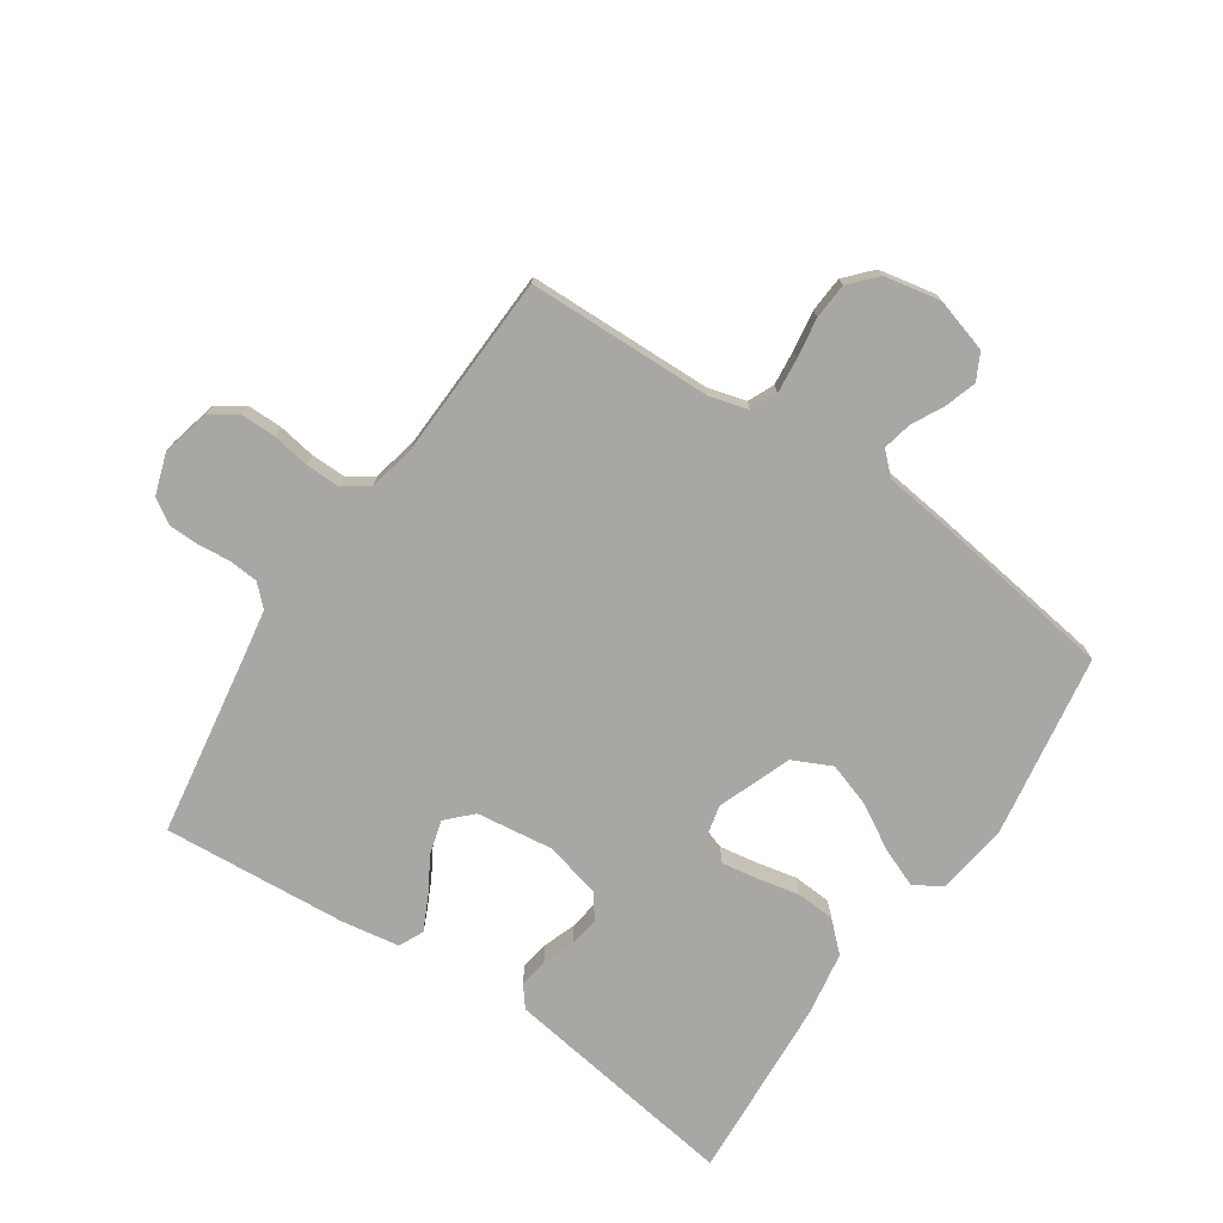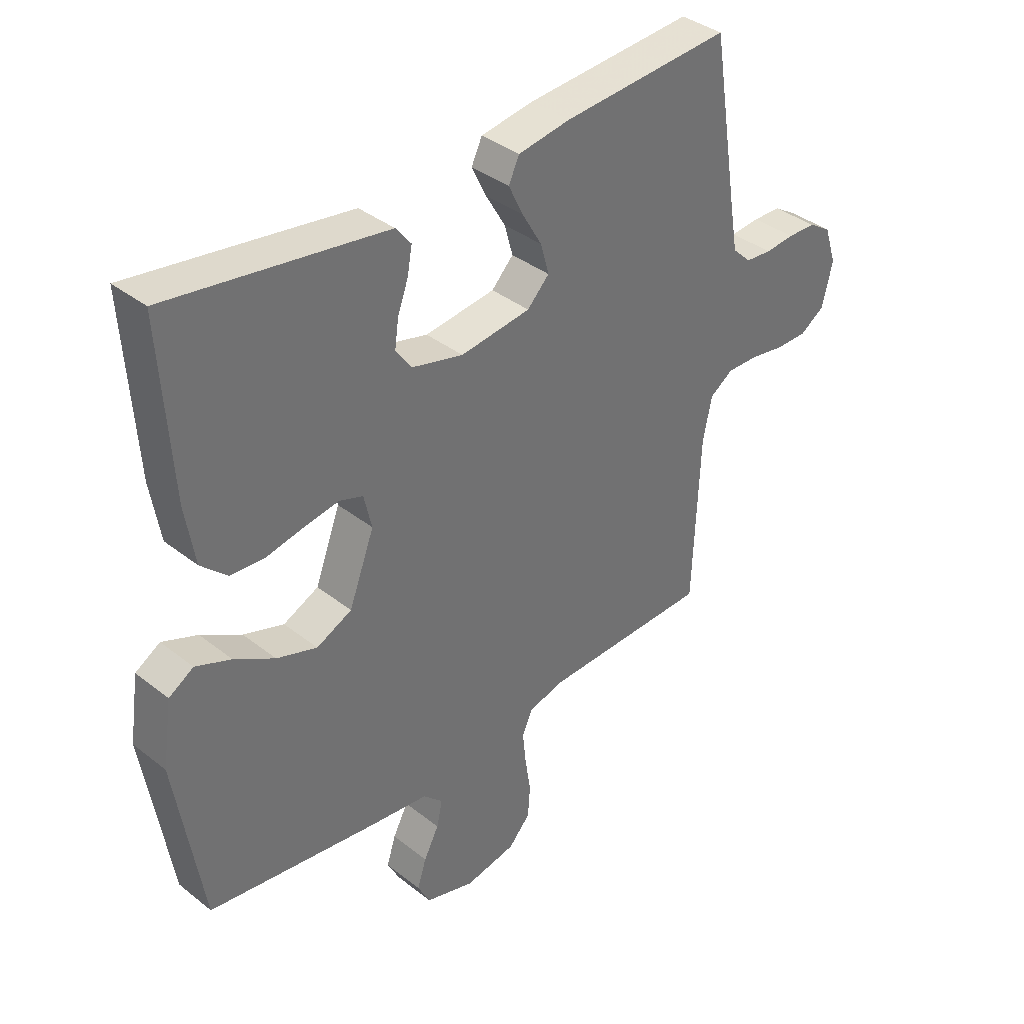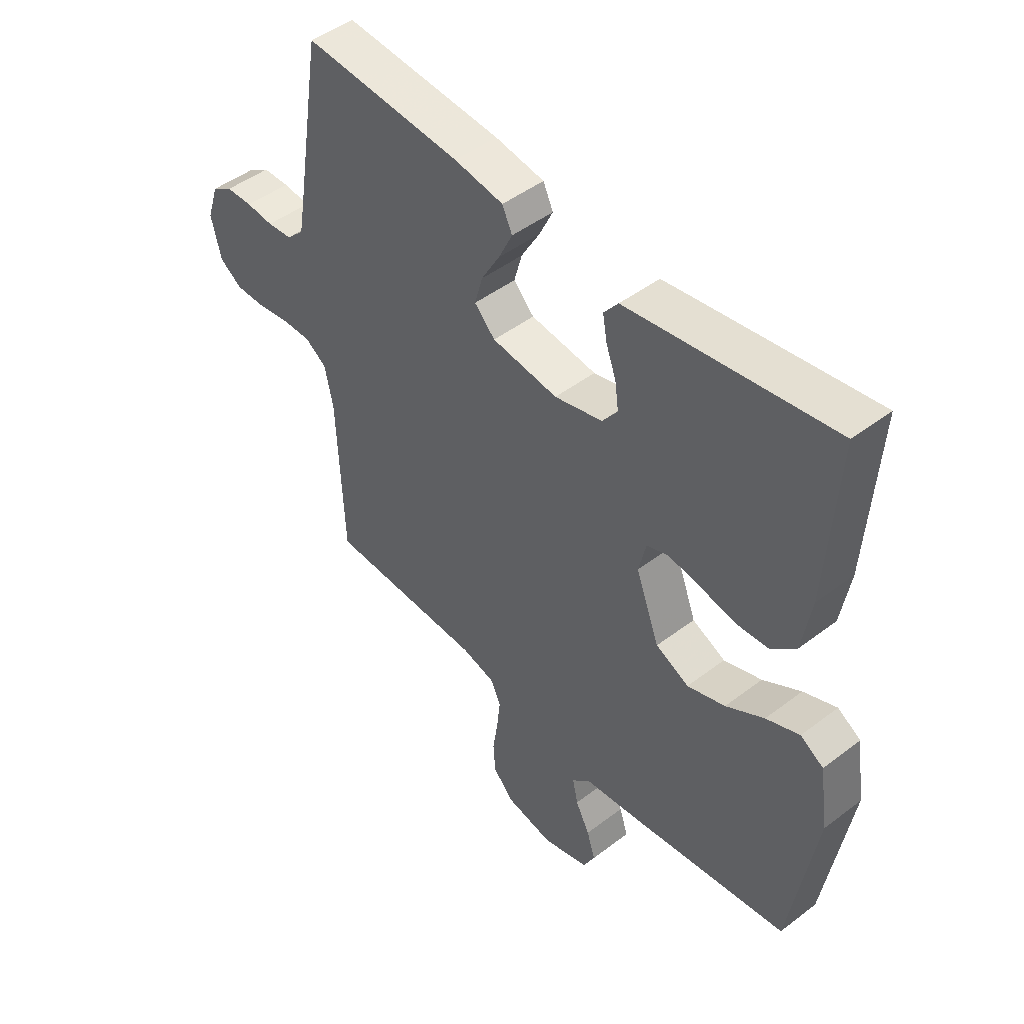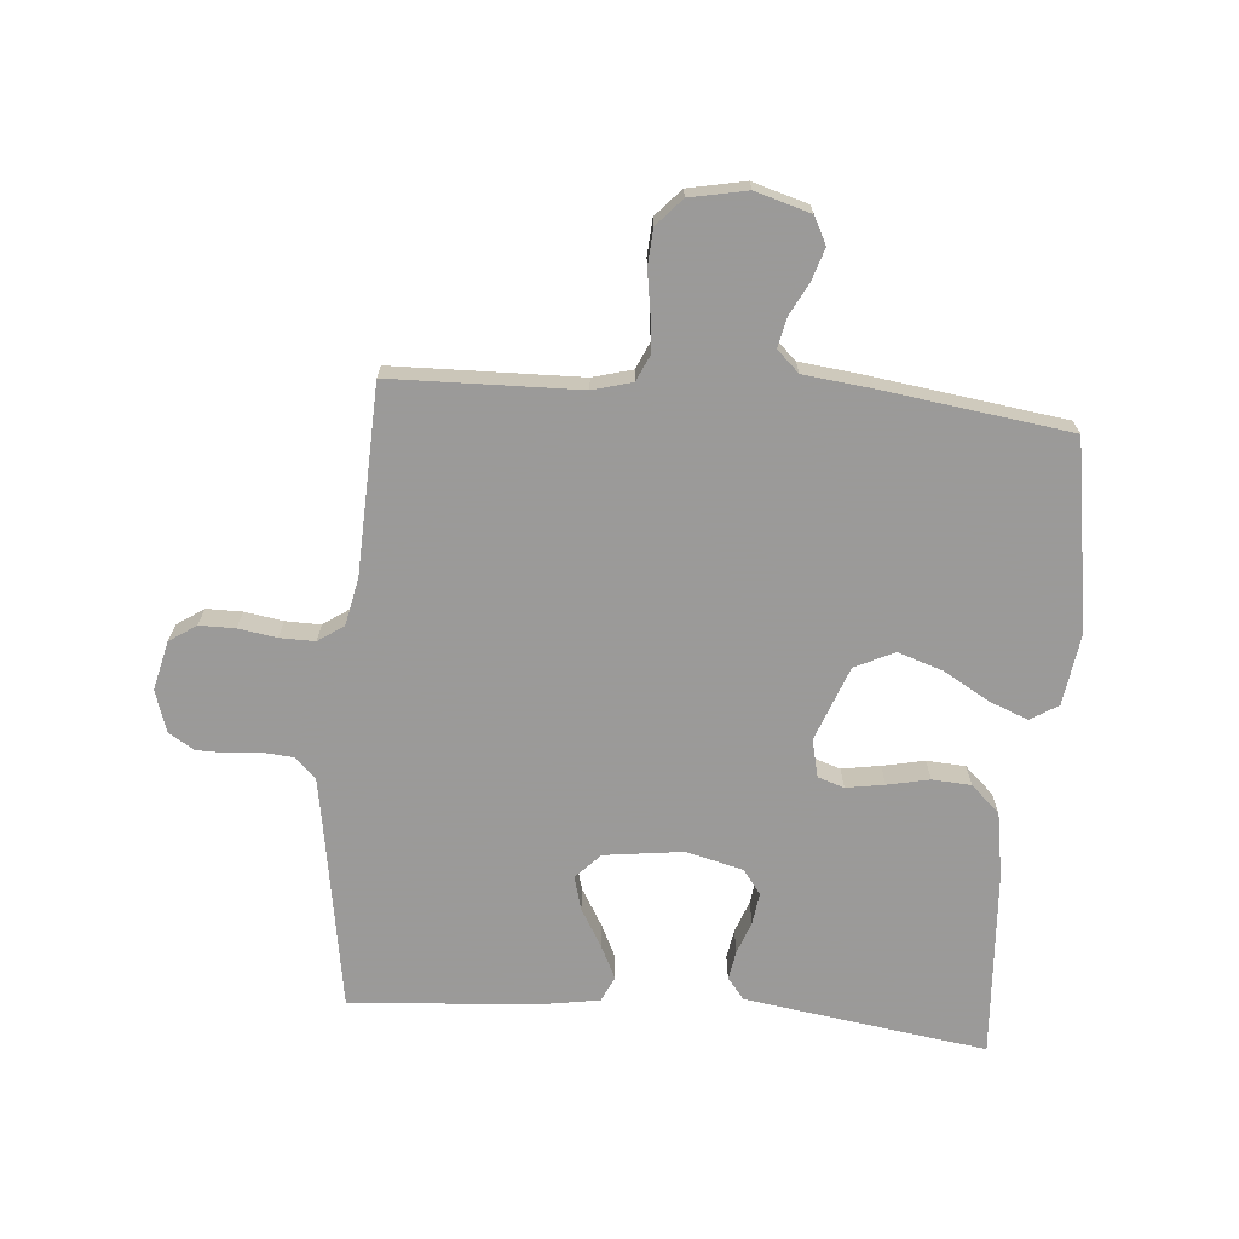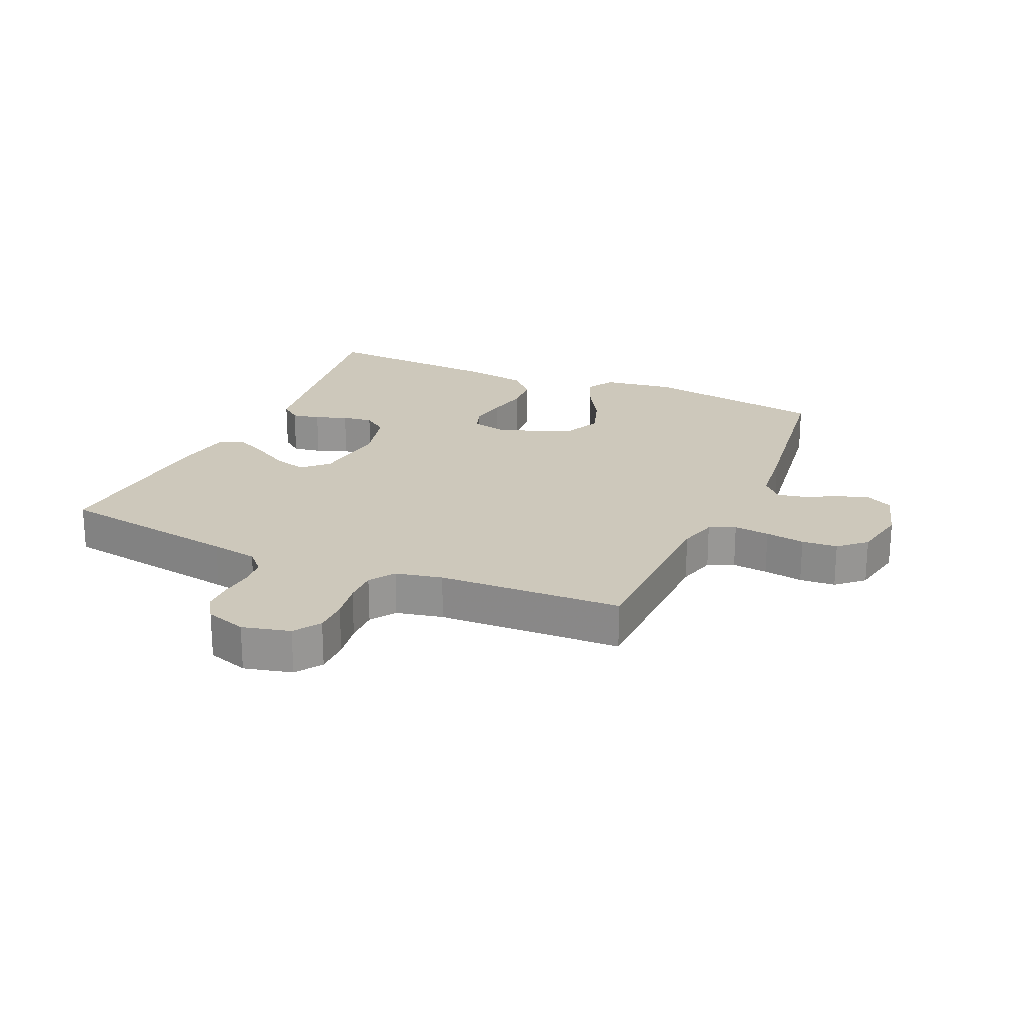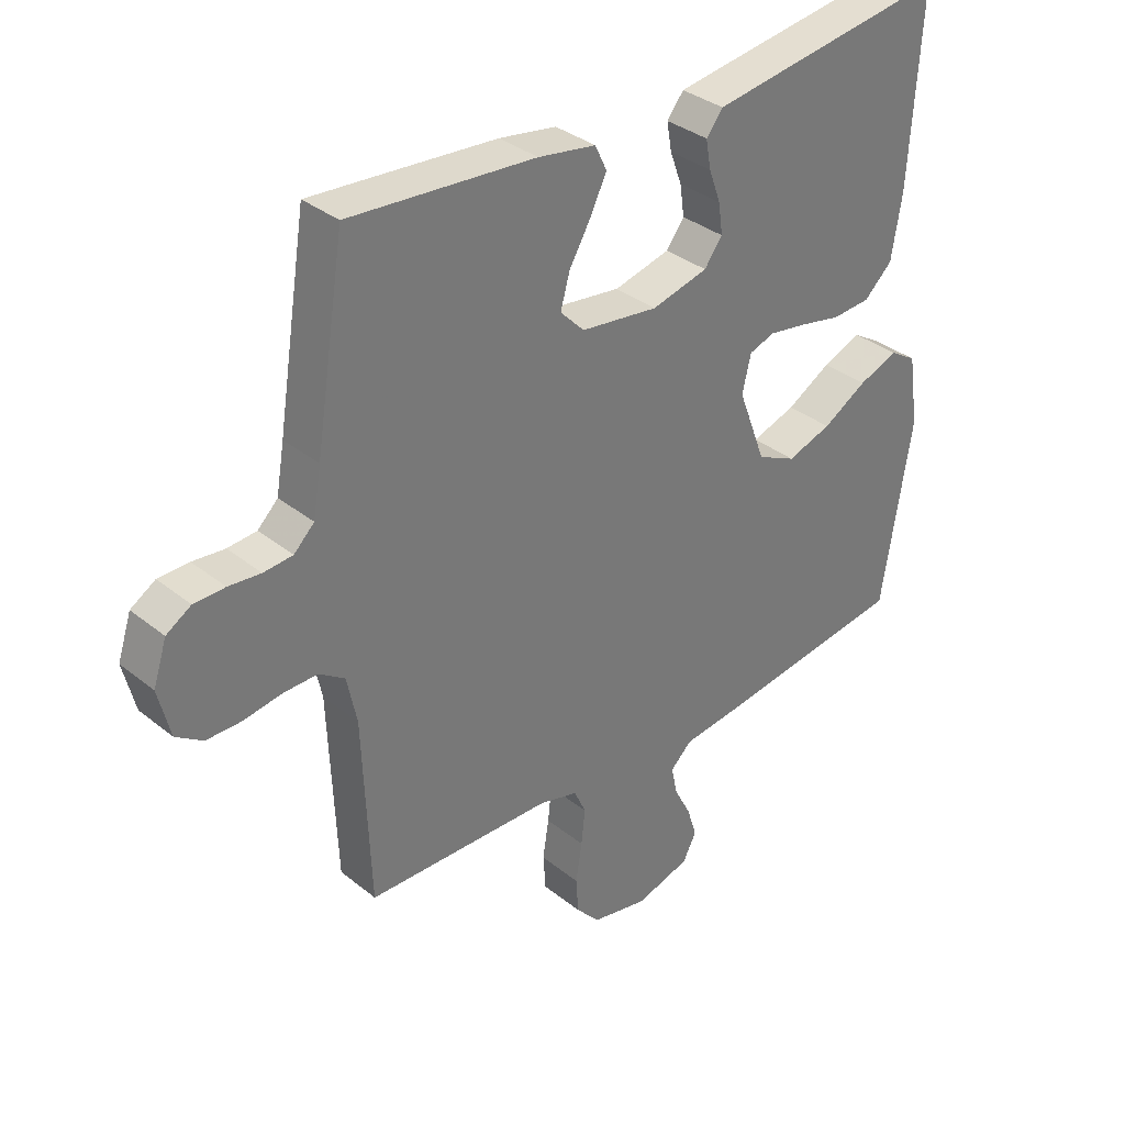
<metadata>
{"format":"obj","ext":"obj","renderer":"f3d","projection":"perspective","resolution":1024,"background":"white","views":[{"elev":-74.5,"azim":146.0,"up":"+Y"},{"elev":37.2,"azim":-44.7,"up":"+Z"},{"elev":46.9,"azim":-130.9,"up":"+Z"},{"elev":-69.5,"azim":175.3,"up":"+Y"},{"elev":21.9,"azim":113.8,"up":"+Y"},{"elev":34.4,"azim":137.1,"up":"+Z"}]}
</metadata>
<code>
v -0.5 0.07 -0.5
v -0.548 0.07 -0.2
v -0.531 0.07 -0.085
v -0.487 0.07 -0.058
v -0.424 0.07 -0.083
v -0.352 0.07 -0.125
v -0.28 0.07 -0.149
v -0.217 0.07 -0.119
v -0.172 0.07 0
v -0.186 0.07 0.06
v -0.228 0.07 0.074
v -0.289 0.07 0.064
v -0.356 0.07 0.05
v -0.418 0.07 0.054
v -0.464 0.07 0.097
v -0.481 0.07 0.2
v -0.5 0.07 0.5
v -0.2 0.07 0.456
v -0.113 0.07 0.443
v -0.086 0.07 0.409
v -0.094 0.07 0.363
v -0.113 0.07 0.311
v -0.12 0.07 0.261
v -0.091 0.07 0.222
v 0 0.07 0.199
v 0.125 0.07 0.215
v 0.164 0.07 0.255
v 0.149 0.07 0.309
v 0.114 0.07 0.369
v 0.088 0.07 0.423
v 0.107 0.07 0.463
v 0.2 0.07 0.478
v 0.5 0.07 0.5
v 0.548 0.07 0.2
v 0.561 0.07 0.124
v 0.594 0.07 0.092
v 0.641 0.07 0.088
v 0.693 0.07 0.093
v 0.743 0.07 0.092
v 0.783 0.07 0.067
v 0.805 0.07 0
v 0.786 0.07 -0.078
v 0.743 0.07 -0.107
v 0.686 0.07 -0.107
v 0.625 0.07 -0.097
v 0.569 0.07 -0.096
v 0.528 0.07 -0.124
v 0.512 0.07 -0.2
v 0.5 0.07 -0.5
v 0.2 0.07 -0.507
v 0.137 0.07 -0.524
v 0.118 0.07 -0.566
v 0.124 0.07 -0.624
v 0.134 0.07 -0.688
v 0.13 0.07 -0.746
v 0.091 0.07 -0.789
v 0 0.07 -0.807
v -0.088 0.07 -0.781
v -0.11 0.07 -0.738
v -0.094 0.07 -0.687
v -0.067 0.07 -0.635
v -0.057 0.07 -0.588
v -0.092 0.07 -0.555
v -0.2 0.07 -0.542
v -0.5 0 -0.5
v -0.548 0 -0.2
v -0.531 0 -0.085
v -0.487 0 -0.058
v -0.424 0 -0.083
v -0.352 0 -0.125
v -0.28 0 -0.149
v -0.217 0 -0.119
v -0.172 0 0
v -0.186 0 0.06
v -0.228 0 0.074
v -0.289 0 0.064
v -0.356 0 0.05
v -0.418 0 0.054
v -0.464 0 0.097
v -0.481 0 0.2
v -0.5 0 0.5
v -0.2 0 0.456
v -0.113 0 0.443
v -0.086 0 0.409
v -0.094 0 0.363
v -0.113 0 0.311
v -0.12 0 0.261
v -0.091 0 0.222
v 0 0 0.199
v 0.125 0 0.215
v 0.164 0 0.255
v 0.149 0 0.309
v 0.114 0 0.369
v 0.088 0 0.423
v 0.107 0 0.463
v 0.2 0 0.478
v 0.5 0 0.5
v 0.548 0 0.2
v 0.561 0 0.124
v 0.594 0 0.092
v 0.641 0 0.088
v 0.693 0 0.093
v 0.743 0 0.092
v 0.783 0 0.067
v 0.805 0 0
v 0.786 0 -0.078
v 0.743 0 -0.107
v 0.686 0 -0.107
v 0.625 0 -0.097
v 0.569 0 -0.096
v 0.528 0 -0.124
v 0.512 0 -0.2
v 0.5 0 -0.5
v 0.2 0 -0.507
v 0.137 0 -0.524
v 0.118 0 -0.566
v 0.124 0 -0.624
v 0.134 0 -0.688
v 0.13 0 -0.746
v 0.091 0 -0.789
v 0 0 -0.807
v -0.088 0 -0.781
v -0.11 0 -0.738
v -0.094 0 -0.687
v -0.067 0 -0.635
v -0.057 0 -0.588
v -0.092 0 -0.555
v -0.2 0 -0.542
f 63 64 1 2
f 58 59 60 61
f 58 61 62
f 57 58 62
f 56 57 62
f 53 54 55 56
f 52 53 56 62
f 51 52 62 63
f 48 49 50
f 47 48 50 51
f 42 43 44 45
f 42 45 46
f 41 42 46
f 40 41 46
f 37 38 39 40
f 36 37 40 46
f 35 36 46 47
f 31 32 33 34
f 28 29 30 31
f 27 28 31 34
f 26 27 34 35
f 19 20 21 22
f 19 22 23
f 18 19 23
f 17 18 23
f 16 17 23 24
f 12 13 14 15
f 11 12 15 16
f 10 11 16 24
f 3 4 5 6
f 3 6 7
f 2 3 7
f 63 2 7
f 51 63 7 8
f 47 51 8 9
f 25 26 35 47
f 24 25 47
f 9 10 24 47
f 66 65 128 127
f 125 124 123 122
f 126 125 122
f 126 122 121
f 126 121 120
f 120 119 118 117
f 126 120 117 116
f 127 126 116 115
f 114 113 112
f 115 114 112 111
f 109 108 107 106
f 110 109 106
f 110 106 105
f 110 105 104
f 104 103 102 101
f 110 104 101 100
f 111 110 100 99
f 98 97 96 95
f 95 94 93 92
f 98 95 92 91
f 99 98 91 90
f 86 85 84 83
f 87 86 83
f 87 83 82
f 87 82 81
f 88 87 81 80
f 79 78 77 76
f 80 79 76 75
f 88 80 75 74
f 70 69 68 67
f 71 70 67
f 71 67 66
f 71 66 127
f 72 71 127 115
f 73 72 115 111
f 111 99 90 89
f 111 89 88
f 111 88 74 73
f 1 65 66 2
f 2 66 67 3
f 3 67 68 4
f 4 68 69 5
f 5 69 70 6
f 6 70 71 7
f 7 71 72 8
f 8 72 73 9
f 9 73 74 10
f 10 74 75 11
f 11 75 76 12
f 12 76 77 13
f 13 77 78 14
f 14 78 79 15
f 15 79 80 16
f 16 80 81 17
f 17 81 82 18
f 18 82 83 19
f 19 83 84 20
f 20 84 85 21
f 21 85 86 22
f 22 86 87 23
f 23 87 88 24
f 24 88 89 25
f 25 89 90 26
f 26 90 91 27
f 27 91 92 28
f 28 92 93 29
f 29 93 94 30
f 30 94 95 31
f 31 95 96 32
f 32 96 97 33
f 33 97 98 34
f 34 98 99 35
f 35 99 100 36
f 36 100 101 37
f 37 101 102 38
f 38 102 103 39
f 39 103 104 40
f 40 104 105 41
f 41 105 106 42
f 42 106 107 43
f 43 107 108 44
f 44 108 109 45
f 45 109 110 46
f 46 110 111 47
f 47 111 112 48
f 48 112 113 49
f 49 113 114 50
f 50 114 115 51
f 51 115 116 52
f 52 116 117 53
f 53 117 118 54
f 54 118 119 55
f 55 119 120 56
f 56 120 121 57
f 57 121 122 58
f 58 122 123 59
f 59 123 124 60
f 60 124 125 61
f 61 125 126 62
f 62 126 127 63
f 63 127 128 64
f 64 128 65 1

</code>
